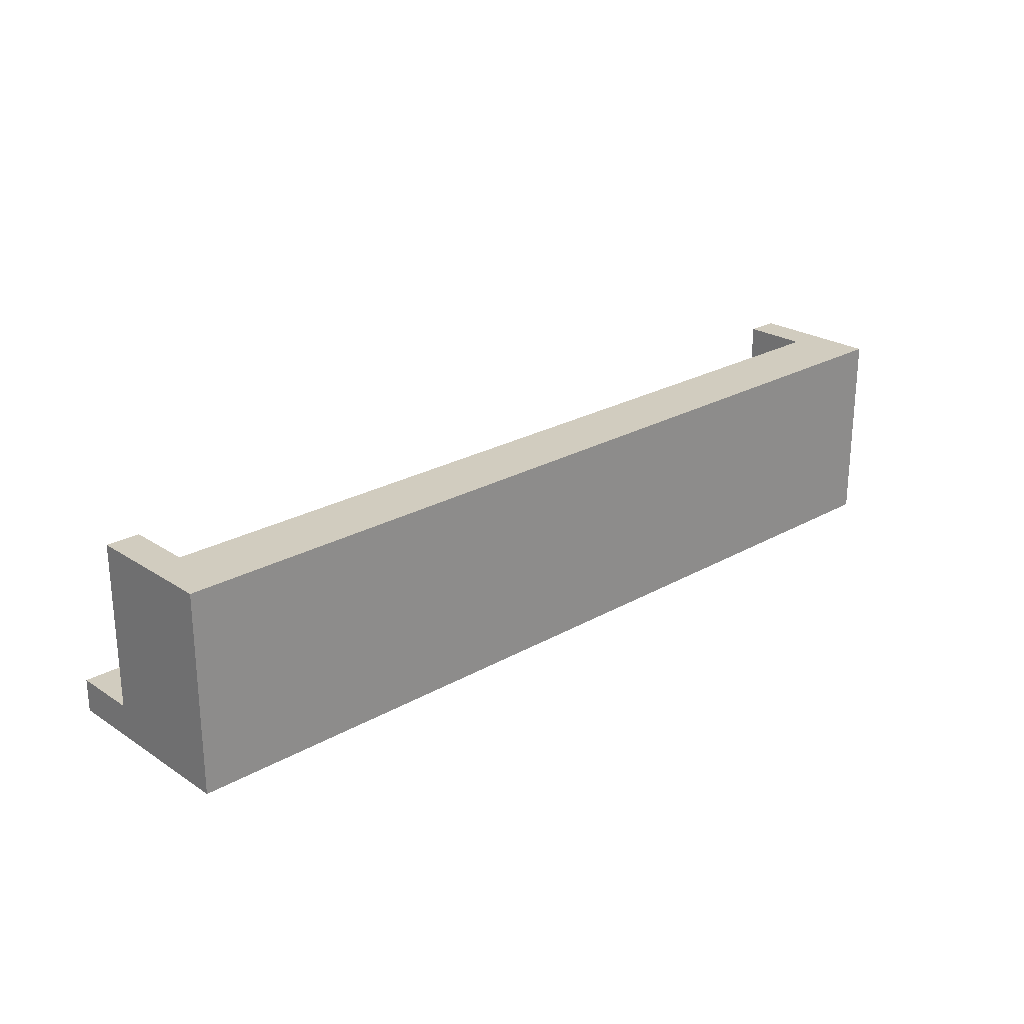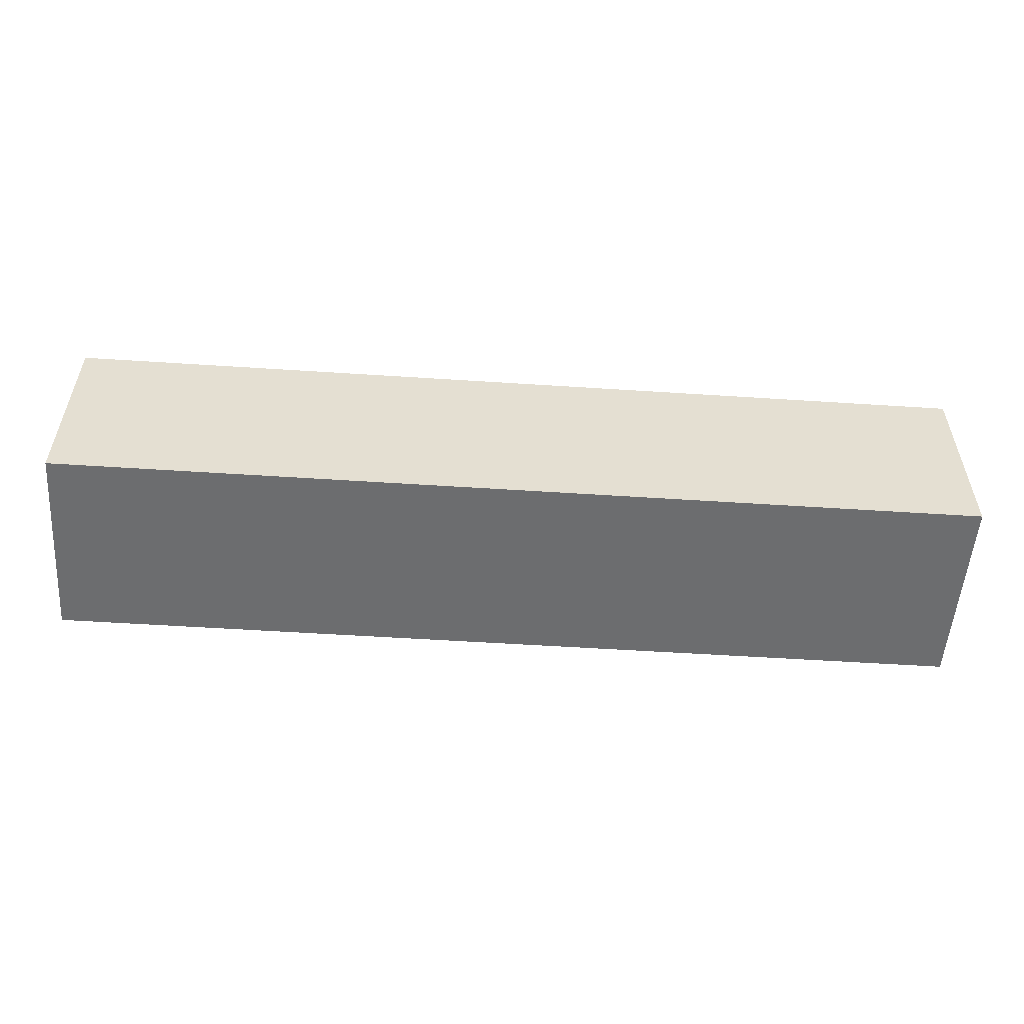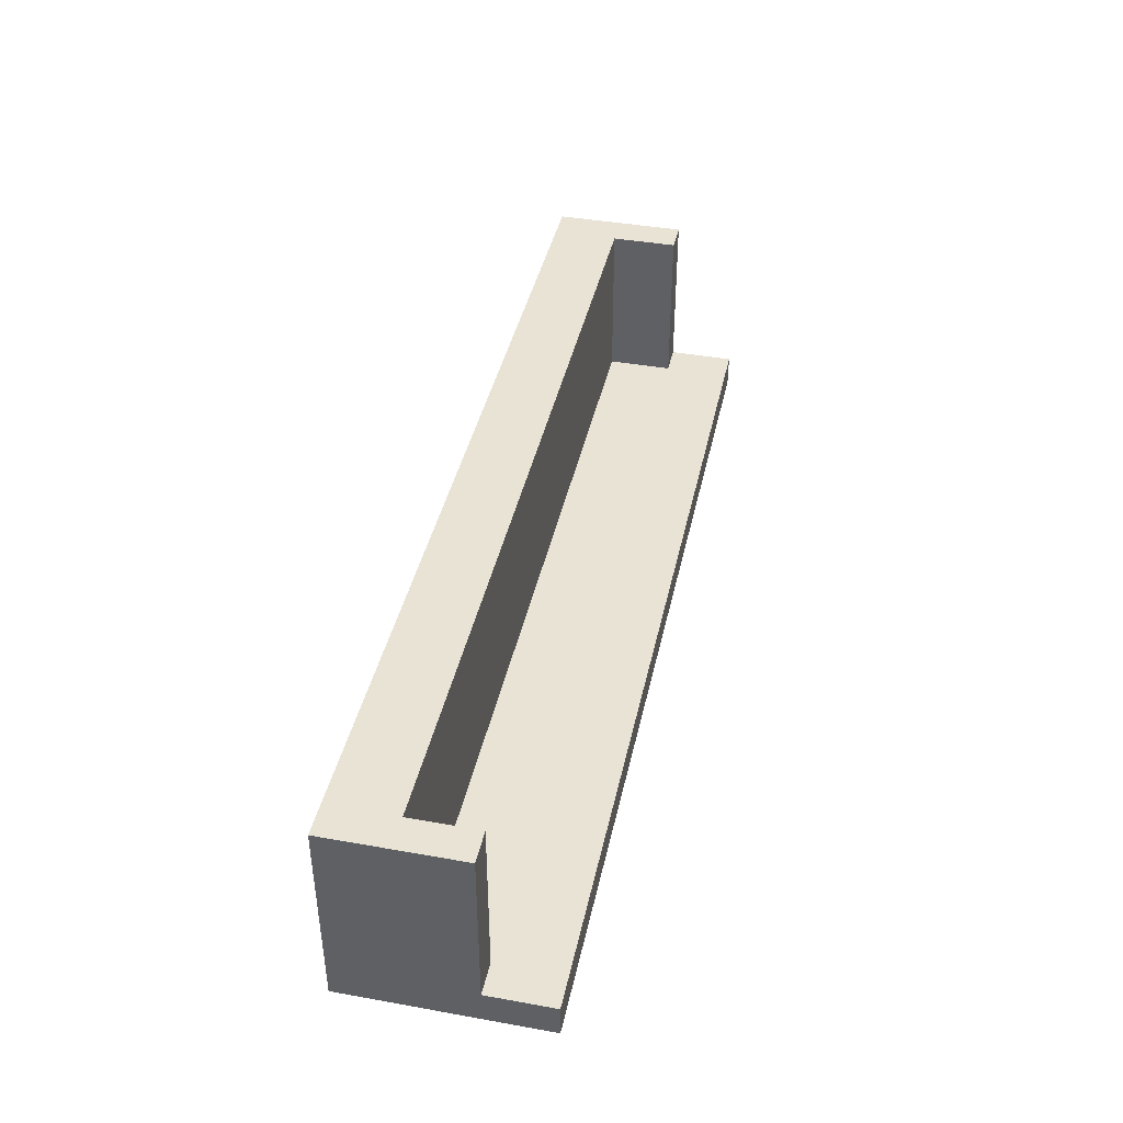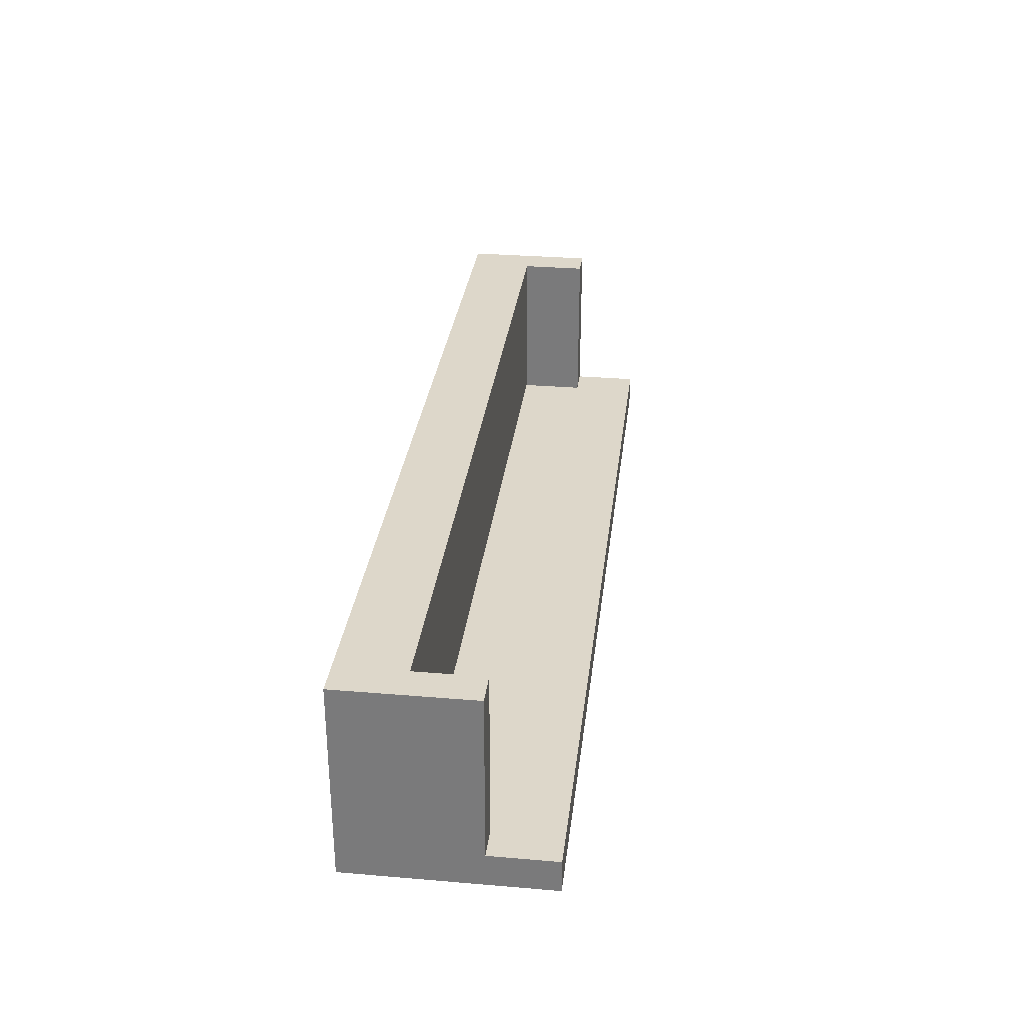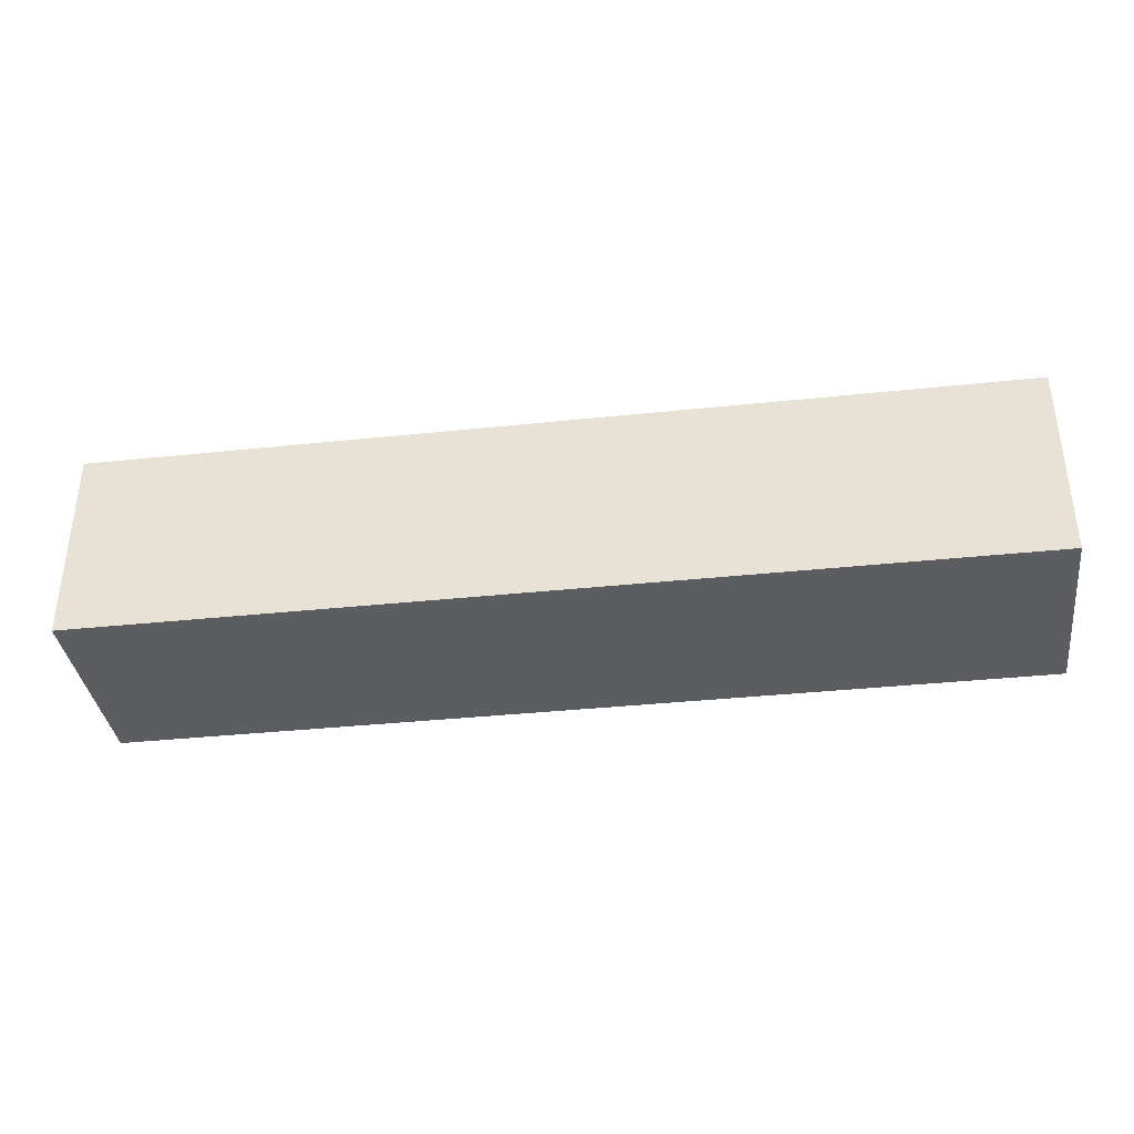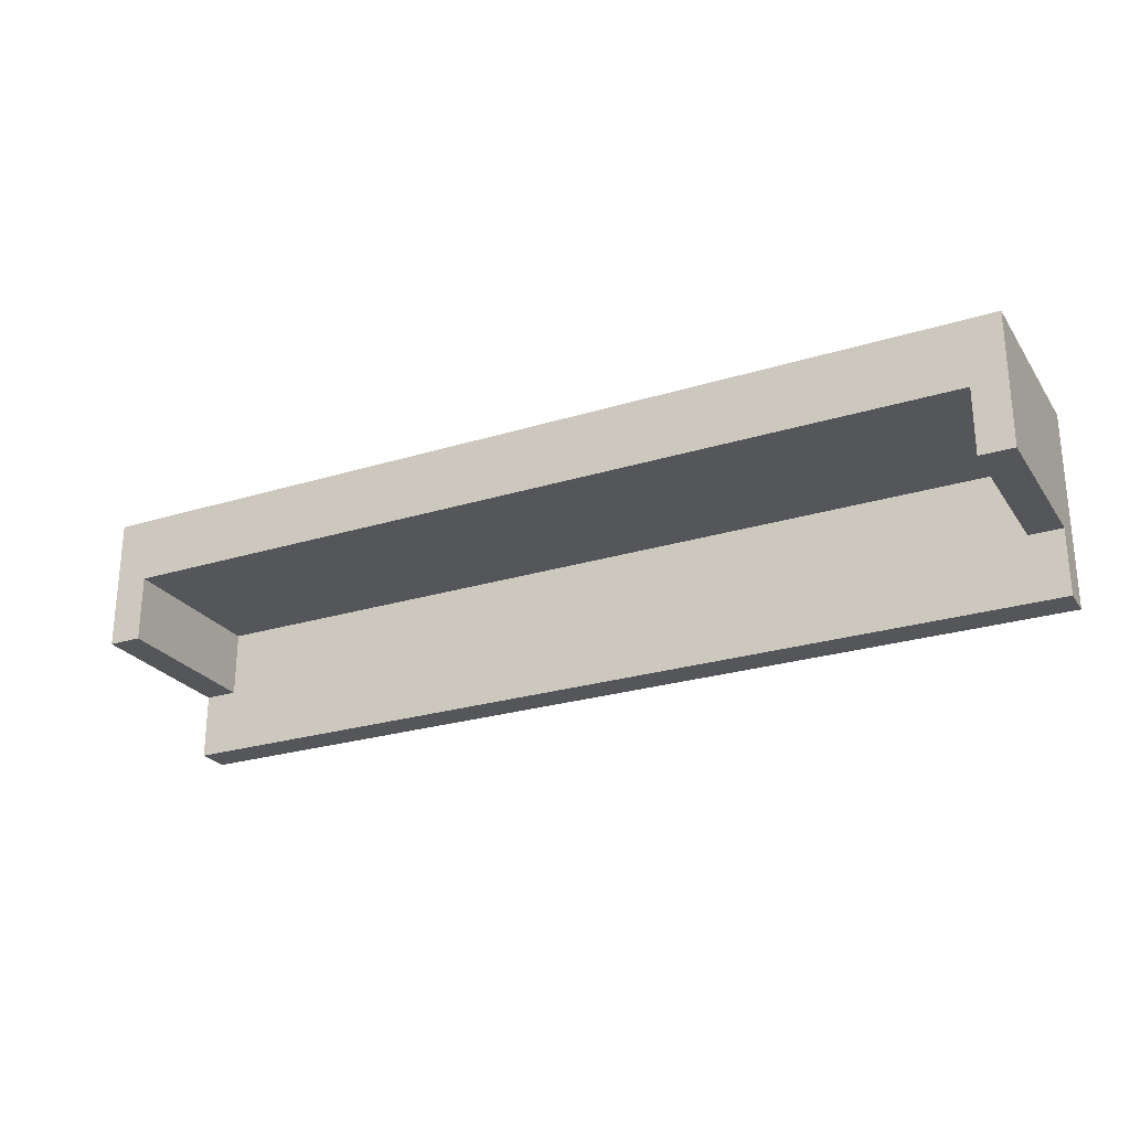
<metadata>
{"format":"obj","ext":"obj","renderer":"f3d","projection":"perspective","resolution":1024,"background":"white","views":[{"elev":24.2,"azim":136.9,"up":"+Z"},{"elev":-53.9,"azim":176.0,"up":"+Z"},{"elev":41.3,"azim":-77.8,"up":"+Z"},{"elev":30.9,"azim":-83.1,"up":"+Z"},{"elev":-36.6,"azim":-172.2,"up":"+Z"},{"elev":-25.4,"azim":26.4,"up":"+Y"}]}
</metadata>
<code>
o Cube.001_Cube.006
v 0.2 -0 0.1
v 0.2 0 0
v 0.1 0 0
v 0.1 -0 0.1
v 2.9 -0 0.1
v 2.9 0 0
v 2.8 0 0
v 2.8 -0 0.1
v 2.8 -0 0.6
v 0.2 -0 0.6
v 2.9 -0 0.6
v 0.1 -0 0.6
v 0.2 -0.2 0.1
v 0.2 -0.2 0.6
v 0.2 -0.4 0.6
v 0.2 -0.4 0.1
v 0.1 -0.2 0.1
v 0.1 -0.2 -0
v 0.1 -0.4 -0
v 0.1 -0.4 0.1
v 2.8 -0.2 0.6
v 2.8 -0.2 0.1
v 2.8 -0.4 0.1
v 2.8 -0.4 0.6
v 0.2 -0.2 -0
v 2.8 -0.2 -0
v 2.8 -0.4 -0
v 0.2 -0.4 -0
v 2.9 -0.2 -0
v 2.9 -0.2 0.1
v 2.9 -0.2 0.6
v 0.1 -0.2 0.6
v 0.1 -0.6 -0
v 0.1 -0.6 0.1
v 0.2 -0.6 0.1
v 2.8 -0.6 0.1
v 2.9 -0.4 0.6
v 2.9 -0.4 0.1
v 0.1 -0.4 0.6
v 2.9 -0.4 -0
v 0.2 -0.6 -0
v 2.9 -0.6 0.1
v 2.8 -0.6 -0
v 2.9 -0.6 -0
f 1 2 3 4
f 5 6 7 8
f 8 7 2 1
f 9 8 1 10
f 11 5 8 9
f 10 1 4 12
f 13 14 15 16
f 17 18 19 20
f 21 22 23 24
f 21 14 13 22
f 25 26 27 28
f 18 25 28 19
f 3 2 25 18
f 2 7 26 25
f 4 3 18 17
f 7 6 29 26
f 6 5 30 29
f 5 11 31 30
f 9 10 14 21
f 11 9 21 31
f 12 4 17 32
f 10 12 32 14
f 20 19 33 34
f 23 16 35 36
f 16 20 34 35
f 37 24 23 38
f 15 39 20 16
f 26 29 40 27
f 29 30 38 40
f 30 31 37 38
f 22 13 16 23
f 31 21 24 37
f 32 17 20 39
f 14 32 39 15
f 35 34 33 41
f 42 36 43 44
f 36 35 41 43
f 40 38 42 44
f 19 28 41 33
f 28 27 43 41
f 38 23 36 42
f 27 40 44 43

</code>
